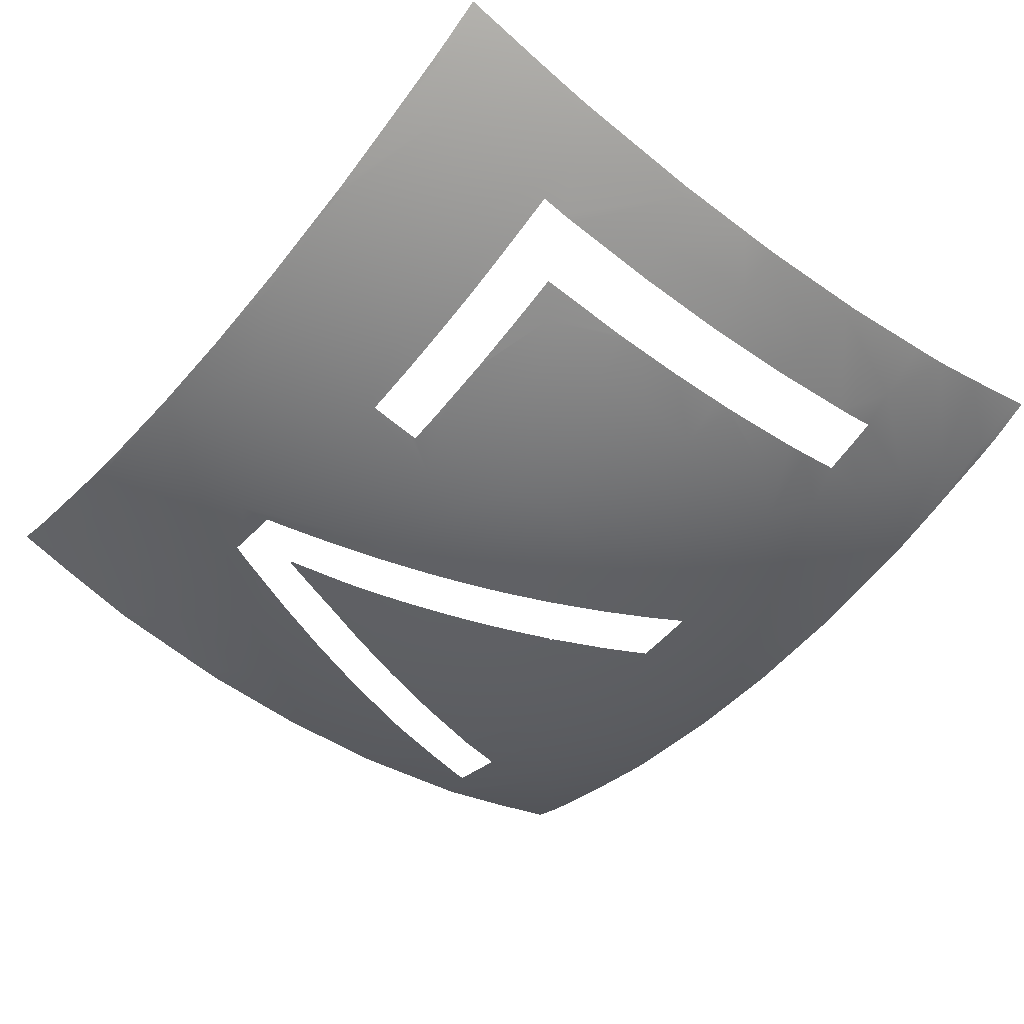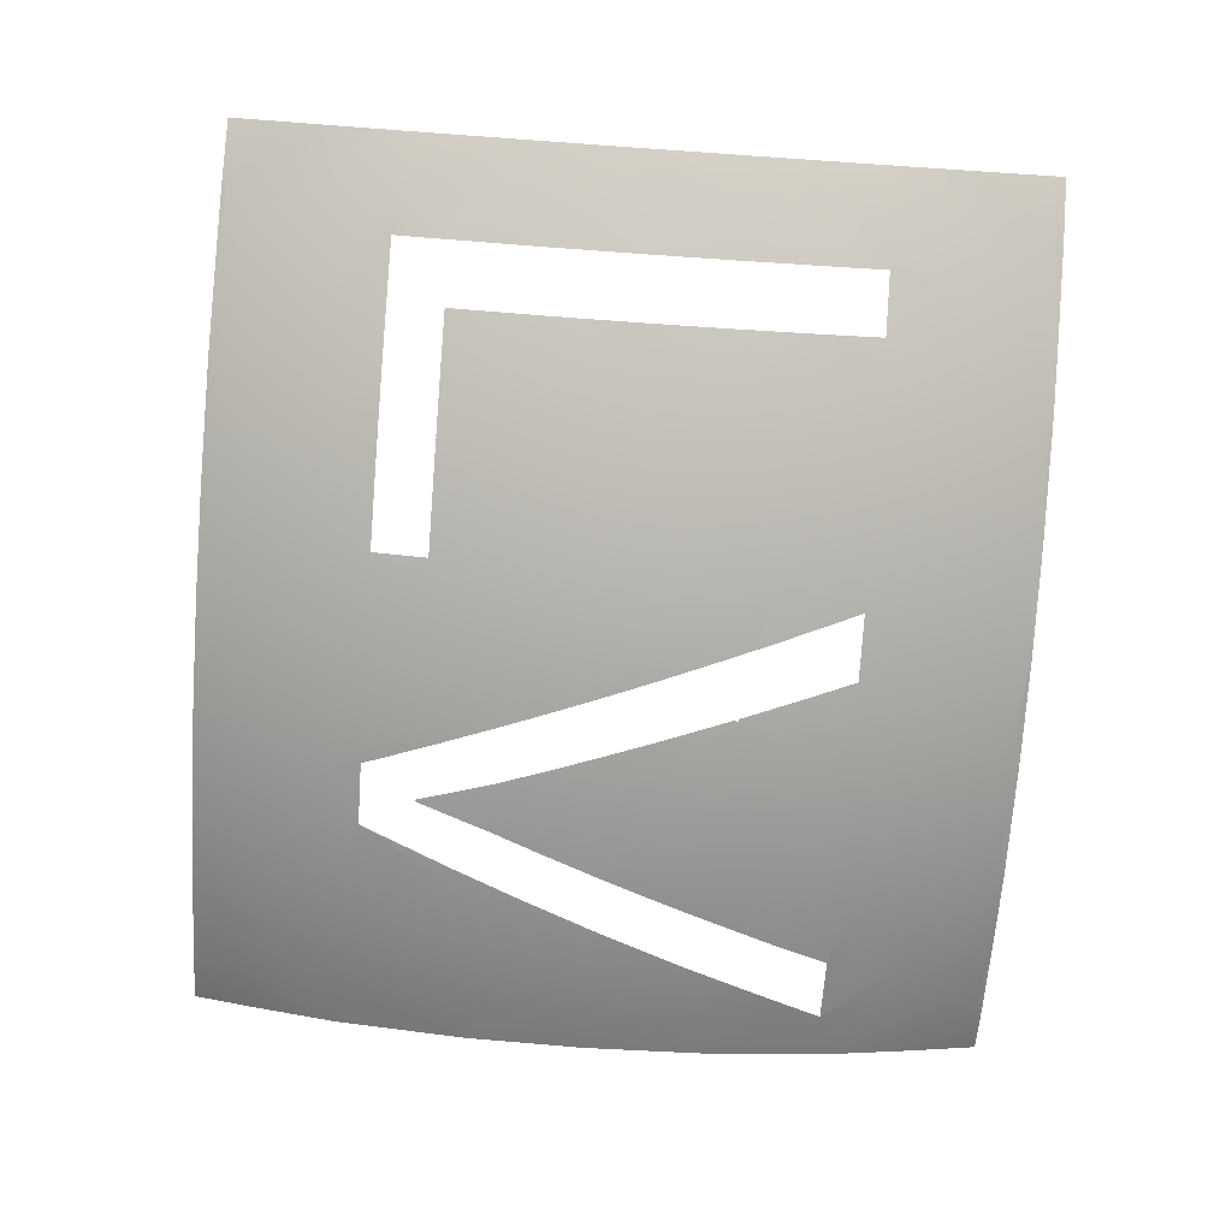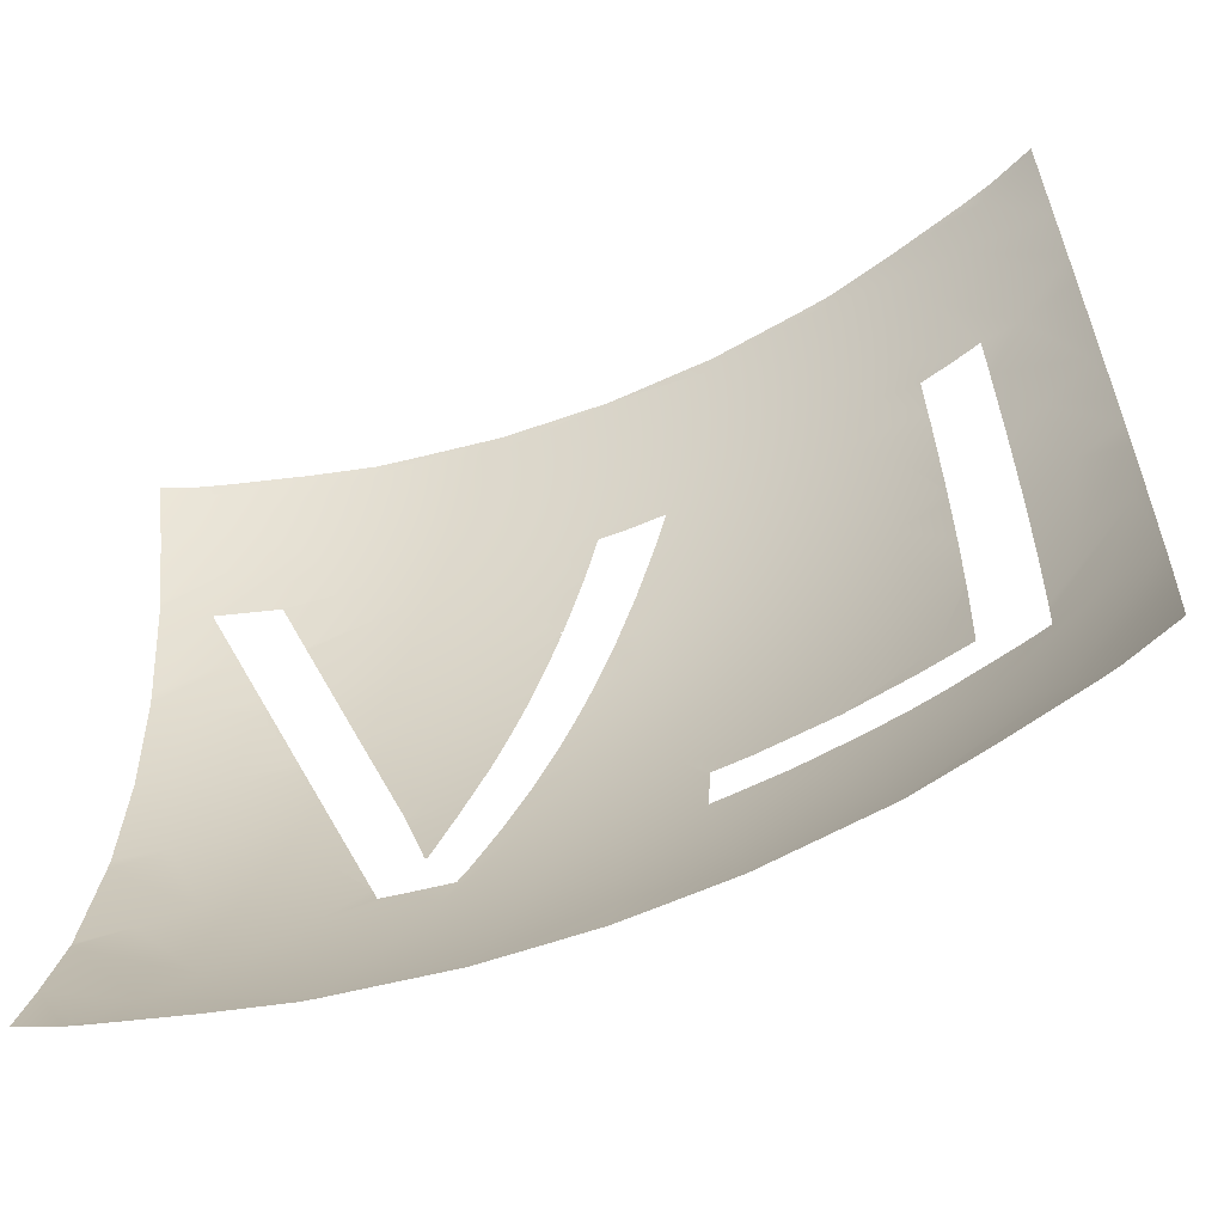
<metadata>
{"format":"obj","ext":"obj","renderer":"f3d","projection":"perspective","resolution":1024,"background":"white","views":[{"elev":-50.7,"azim":51.5,"up":"+Z"},{"elev":-78.1,"azim":86.0,"up":"+Z"},{"elev":-58.6,"azim":22.8,"up":"+Y"}]}
</metadata>
<code>
o #ID1379
v -0.1996 -0.005953 -0.4733
v -0.1988 -0.007701 -0.4734
v -0.1991 -0.007746 -0.4734
v -0.1988 -0.005663 -0.4732
v -0.1995 -0.005761 -0.4732
v -0.2 -0.006932 -0.4733
v -0.1994 -0.007876 -0.4734
v -0.1988 -0.003843 -0.4731
v -0.1979 -0.005777 -0.4732
v -0.1984 -0.007746 -0.4734
v -0.1991 -0.01026 -0.4734
v -0.1984 -0.01026 -0.4734
v -0.1988 -0.01031 -0.4734
v -0.1994 -0.01013 -0.4734
v -0.1981 -0.01013 -0.4734
v -0.1979 -0.009927 -0.4734
v -0.1997 -0.009927 -0.4734
v -0.1999 -0.009657 -0.4734
v -0.1977 -0.009657 -0.4734
v -0.2 -0.009342 -0.4734
v -0.1975 -0.009342 -0.4734
v -0.2001 -0.009005 -0.4734
v -0.1975 -0.009005 -0.4734
v -0.1975 -0.008667 -0.4734
v -0.2 -0.008667 -0.4734
v -0.1999 -0.008353 -0.4734
v -0.1977 -0.008353 -0.4734
v -0.1997 -0.008083 -0.4734
v -0.1979 -0.008083 -0.4734
v -0.1981 -0.007876 -0.4734
v -0.2002 -0.007563 -0.4733
v -0.1974 -0.003815 -0.473
v -0.1987 -0.003642 -0.473
v -0.1971 -0.006111 -0.4732
v -0.1964 -0.006642 -0.4732
v -0.1959 -0.007334 -0.4732
v -0.1956 -0.00814 -0.4732
v -0.1954 -0.009005 -0.4732
v -0.1956 -0.00987 -0.4732
v -0.1959 -0.01068 -0.4732
v -0.1964 -0.01137 -0.4732
v -0.1971 -0.0119 -0.4732
v -0.1979 -0.01223 -0.4732
v -0.1988 -0.01235 -0.4732
v -0.1996 -0.01223 -0.4732
v -0.2005 -0.0119 -0.4732
v -0.2011 -0.01137 -0.4732
v -0.2015 -0.01089 -0.4732
v -0.2014 -0.01049 -0.4733
v -0.201 -0.009603 -0.4733
v -0.2008 -0.009005 -0.4733
v -0.2006 -0.008519 -0.4733
v -0.2004 -0.008061 -0.4733
v -0.1969 -0.001863 -0.4728
v -0.198 -0.00172 -0.4728
v -0.1961 -0.004352 -0.473
v -0.195 -0.005206 -0.473
v -0.1941 -0.006319 -0.473
v -0.1936 -0.007614 -0.473
v -0.1934 -0.009005 -0.473
v -0.1936 -0.01039 -0.473
v -0.1941 -0.01169 -0.473
v -0.195 -0.0128 -0.473
v -0.1961 -0.01366 -0.473
v -0.1974 -0.01419 -0.473
v -0.1988 -0.01438 -0.473
v -0.2002 -0.01419 -0.473
v -0.2015 -0.01366 -0.473
v -0.2023 -0.013 -0.473
v -0.202 -0.01227 -0.4731
v -0.1964 7.6e-05 -0.4724
v -0.1973 -0.000131 -0.4724
v -0.1988 -0.000131 -0.4725
v -0.1988 0.000396 -0.4724
v -0.1951 -0.002602 -0.4728
v -0.1936 -0.003777 -0.4728
v -0.1924 -0.005308 -0.4728
v -0.1916 -0.007091 -0.4728
v -0.1914 -0.009005 -0.4728
v -0.1916 -0.01092 -0.4728
v -0.1924 -0.0127 -0.4728
v -0.1936 -0.01423 -0.4728
v -0.1951 -0.01541 -0.4728
v -0.1964 -0.01594 -0.4728
v -0.1969 -0.01615 -0.4728
v -0.1964 -0.01567 -0.4728
v -0.1957 -0.01567 -0.4728
v -0.1988 -0.0164 -0.4728
v -0.2007 -0.01615 -0.4728
v -0.2025 -0.01541 -0.4728
v -0.2031 -0.01494 -0.4728
v -0.2012 7.6e-05 -0.4724
v -0.2005 -0.001834 -0.4728
v -0.2007 -0.001863 -0.4728
v -0.1999 -0.000131 -0.4724
v -0.1958 0.001998 -0.4719
v -0.1988 0.002386 -0.4719
v -0.1941 -0.000864 -0.4724
v -0.1921 -0.002358 -0.4724
v -0.1906 -0.004304 -0.4724
v -0.1897 -0.006572 -0.4724
v -0.1894 -0.009005 -0.4724
v -0.1897 -0.01144 -0.4724
v -0.1906 -0.01371 -0.4724
v -0.1921 -0.01565 -0.4724
v -0.1949 -0.01567 -0.4727
v -0.1922 -0.01567 -0.4724
v -0.1964 -0.01809 -0.4724
v -0.1964 -0.01775 -0.4724
v -0.1955 -0.01775 -0.4724
v -0.1988 -0.01841 -0.4724
v -0.2012 -0.01809 -0.4724
v -0.2035 -0.01715 -0.4724
v -0.2038 -0.01688 -0.4724
v -0.2006 -0.002196 -0.4728
v -0.2035 -0.000864 -0.4724
v -0.2025 -0.002602 -0.4728
v -0.2017 0.001998 -0.4719
v -0.1931 0.00086 -0.4719
v -0.1953 0.0039 -0.4714
v -0.1988 0.004356 -0.4714
v -0.1907 -0.00095 -0.4719
v -0.1889 -0.003309 -0.4719
v -0.1878 -0.006057 -0.4719
v -0.1877 -0.009005 -0.472
v -0.1877 -0.006792 -0.4719
v -0.1877 -0.01122 -0.4719
v -0.1878 -0.01195 -0.4719
v -0.1889 -0.0147 -0.4719
v -0.1921 -0.01567 -0.4724
v -0.1897 -0.01567 -0.4719
v -0.1931 -0.01887 -0.4719
v -0.1958 -0.02001 -0.4719
v -0.1937 -0.01775 -0.4722
v -0.1988 -0.0204 -0.4719
v -0.2017 -0.02001 -0.4719
v -0.2045 -0.01887 -0.4719
v -0.2059 -0.01775 -0.4719
v -0.2042 -0.01775 -0.4722
v -0.2014 -0.004308 -0.473
v -0.2015 -0.004352 -0.473
v -0.2054 -0.002358 -0.4724
v -0.204 -0.003777 -0.4728
v -0.2045 0.00086 -0.4719
v -0.2022 0.0039 -0.4714
v -0.1921 0.002566 -0.4714
v -0.1948 0.00578 -0.4708
v -0.1988 0.00628 -0.4708
v -0.1986 0.00628 -0.4708
v -0.1893 0.000442 -0.4714
v -0.1877 -0.002597 -0.4715
v -0.1877 -0.001711 -0.4714
v -0.1877 -0.006031 -0.4719
v -0.1877 -0.01198 -0.4719
v -0.1877 -0.01541 -0.4715
v -0.1877 -0.01567 -0.4715
v -0.1916 -0.01775 -0.4719
v -0.1921 -0.02057 -0.4714
v -0.1953 -0.02191 -0.4714
v -0.1988 -0.02236 -0.4714
v -0.2022 -0.02191 -0.4714
v -0.2055 -0.02057 -0.4714
v -0.2082 -0.01845 -0.4714
v -0.2066 -0.01775 -0.4718
v -0.2068 -0.01706 -0.4719
v -0.2068 -0.01707 -0.4719
v -0.2026 -0.005206 -0.473
v -0.2069 -0.004304 -0.4724
v -0.2052 -0.005308 -0.4728
v -0.2068 -0.00095 -0.4719
v -0.2055 0.002566 -0.4714
v -0.2027 0.00578 -0.4708
v -0.1989 0.00628 -0.4708
v -0.1911 0.004251 -0.4708
v -0.1947 0.00628 -0.4706
v -0.188 0.001818 -0.4708
v -0.1877 -0.000131 -0.4711
v -0.1865 -0.000131 -0.4708
v -0.1893 -0.01845 -0.4714
v -0.19 -0.01775 -0.4717
v -0.1911 -0.02226 -0.4708
v -0.1948 -0.02379 -0.4708
v -0.1988 -0.0241 -0.4708
v -0.1972 -0.0241 -0.4708
v -0.2027 -0.02379 -0.4708
v -0.2004 -0.0241 -0.4708
v -0.2064 -0.02226 -0.4708
v -0.2096 -0.01983 -0.4708
v -0.2104 -0.01569 -0.4714
v -0.2086 -0.0147 -0.4719
v -0.2014 -0.004449 -0.4731
v -0.2019 -0.005867 -0.4731
v -0.2034 -0.006319 -0.473
v -0.2079 -0.006572 -0.4724
v -0.2059 -0.007091 -0.4728
v -0.2086 -0.003309 -0.4719
v -0.2082 0.000442 -0.4714
v -0.2064 0.004251 -0.4708
v -0.2029 0.00628 -0.4706
v -0.1902 0.005913 -0.4701
v -0.1911 0.00628 -0.4701
v -0.1866 0.003175 -0.4701
v -0.1854 -0.000131 -0.4704
v -0.1839 -0.000392 -0.4701
v -0.1854 -0.001251 -0.4707
v -0.1888 -0.01775 -0.4714
v -0.188 -0.01983 -0.4708
v -0.1947 -0.0241 -0.4707
v -0.1902 -0.02392 -0.4701
v -0.1906 -0.0241 -0.4701
v -0.2028 -0.0241 -0.4707
v -0.2074 -0.02392 -0.4701
v -0.207 -0.0241 -0.4701
v -0.212 -0.01666 -0.4708
v -0.211 -0.02118 -0.4701
v -0.2117 -0.01246 -0.4714
v -0.2098 -0.01195 -0.4719
v -0.2068 -0.01706 -0.4719
v -0.2079 -0.01428 -0.4721
v -0.2023 -0.006966 -0.4732
v -0.204 -0.007614 -0.473
v -0.2078 -0.009005 -0.4725
v -0.2062 -0.009005 -0.4728
v -0.2081 -0.008204 -0.4724
v -0.2088 -0.006327 -0.4722
v -0.2093 -0.0049 -0.4719
v -0.2102 -0.00239 -0.4714
v -0.2103 -0.002246 -0.4714
v -0.2096 0.001818 -0.4708
v -0.2074 0.005913 -0.4701
v -0.2065 0.00628 -0.4701
v -0.19 0.00628 -0.4699
v -0.1853 0.00451 -0.4693
v -0.1876 0.00628 -0.4693
v -0.1854 -0.001774 -0.4708
v -0.1821 -0.004547 -0.4701
v -0.184 -0.005043 -0.4708
v -0.1822 0.000552 -0.4693
v -0.1864 -0.01775 -0.4708
v -0.1866 -0.02118 -0.4701
v -0.1901 -0.0241 -0.47
v -0.2075 -0.0241 -0.47
v -0.2136 -0.01297 -0.4708
v -0.2137 -0.01762 -0.4701
v -0.2123 -0.02252 -0.4693
v -0.2102 -0.0241 -0.4693
v -0.2121 -0.009005 -0.4714
v -0.2102 -0.009005 -0.4719
v -0.2089 -0.01172 -0.4721
v -0.2027 -0.007963 -0.4732
v -0.2042 -0.009005 -0.473
v -0.2059 -0.01092 -0.4728
v -0.207 -0.0112 -0.4726
v -0.2111 -0.000131 -0.4708
v -0.2111 -0.000131 -0.4708
v -0.211 0.003175 -0.4701
v -0.2076 0.00628 -0.4699
v -0.184 0.005822 -0.4684
v -0.1846 0.00628 -0.4684
v -0.1854 -0.005406 -0.4712
v -0.1818 -0.004441 -0.4699
v -0.1818 -0.000603 -0.4693
v -0.1818 -0.009005 -0.4701
v -0.1835 -0.009005 -0.4708
v -0.1818 -0.007529 -0.4701
v -0.1818 0.000828 -0.469
v -0.1818 0.002949 -0.4684
v -0.1854 -0.01775 -0.4705
v -0.1839 -0.01762 -0.4701
v -0.1854 -0.01676 -0.4707
v -0.1853 -0.02252 -0.4693
v -0.1873 -0.0241 -0.4693
v -0.2141 -0.009005 -0.4708
v -0.2152 -0.01393 -0.4701
v -0.2152 -0.01341 -0.4701
v -0.2152 -0.0187 -0.4693
v -0.2152 -0.0185 -0.4693
v -0.2136 -0.02383 -0.4684
v -0.2133 -0.0241 -0.4684
v -0.2101 -0.008644 -0.4719
v -0.2117 -0.005547 -0.4714
v -0.2113 -0.005651 -0.4715
v -0.21 -0.009005 -0.472
v -0.203 -0.009005 -0.4732
v -0.204 -0.01039 -0.473
v -0.2063 -0.01293 -0.4725
v -0.2052 -0.0127 -0.4728
v -0.2062 -0.01329 -0.4725
v -0.2137 -0.000392 -0.4701
v -0.2135 -0.000131 -0.4701
v -0.2133 -0.000648 -0.4703
v -0.2123 0.00451 -0.4693
v -0.21 0.00628 -0.4693
v -0.1835 0.00628 -0.4681
v -0.1854 -0.009005 -0.4714
v -0.184 -0.01297 -0.4708
v -0.1818 -0.01048 -0.4701
v -0.1821 -0.01346 -0.4701
v -0.1818 0.00591 -0.4675
v -0.182 0.00628 -0.4675
v -0.1854 -0.01623 -0.4708
v -0.1822 -0.01856 -0.4693
v -0.184 -0.02383 -0.4684
v -0.1843 -0.0241 -0.4684
v -0.2136 -0.005043 -0.4708
v -0.2152 -0.009005 -0.4704
v -0.2152 -0.02172 -0.4684
v -0.2139 -0.0241 -0.4682
v -0.2115 -0.005113 -0.4714
v -0.2035 -0.01027 -0.4731
v -0.2042 -0.0121 -0.4729
v -0.2037 -0.01095 -0.473
v -0.2053 -0.01549 -0.4724
v -0.2054 -0.01565 -0.4724
v -0.2046 -0.01345 -0.4728
v -0.2152 -0.004599 -0.4701
v -0.2125 -0.002522 -0.4708
v -0.2152 -0.004078 -0.4701
v -0.2152 0.000489 -0.4693
v -0.2152 0.000693 -0.4693
v -0.2136 0.005822 -0.4684
v -0.213 0.00628 -0.4684
v -0.1854 -0.0126 -0.4712
v -0.1818 -0.01357 -0.4699
v -0.1818 0.00628 -0.4674
v -0.1818 -0.01741 -0.4693
v -0.1818 -0.02096 -0.4684
v -0.1818 -0.01884 -0.469
v -0.1837 -0.0241 -0.4682
v -0.2152 -0.0241 -0.4677
v -0.2044 -0.01293 -0.4728
v -0.2054 -0.01566 -0.4724
v -0.2053 -0.01572 -0.4724
v -0.2152 0.003714 -0.4684
v -0.2141 0.00628 -0.4681
v -0.1818 -0.02392 -0.4675
v -0.1819 -0.0241 -0.4675
v -0.2152 0.00628 -0.4676
v -0.1818 -0.0241 -0.4675
f 1 2 3
f 2 1 4
f 4 1 5
f 6 3 7
f 3 6 1
f 8 4 5
f 2 9 10
f 9 2 4
f 11 12 13
f 12 11 14
f 12 14 15
f 15 14 16
f 16 14 17
f 16 17 18
f 16 18 19
f 19 18 20
f 19 20 21
f 21 20 22
f 21 22 23
f 23 22 24
f 24 22 25
f 24 25 26
f 24 26 27
f 27 26 28
f 27 28 29
f 29 28 7
f 29 7 30
f 30 7 3
f 30 3 10
f 10 3 2
f 31 7 28
f 7 31 6
f 4 32 9
f 32 4 8
f 32 8 33
f 10 34 30
f 34 10 9
f 30 35 29
f 35 30 34
f 29 36 27
f 36 29 35
f 27 37 24
f 37 27 36
f 24 38 23
f 38 24 37
f 21 38 39
f 38 21 23
f 19 39 40
f 39 19 21
f 16 40 41
f 40 16 19
f 15 41 42
f 41 15 16
f 12 42 43
f 42 12 15
f 13 43 44
f 43 13 12
f 45 13 44
f 13 45 11
f 46 11 45
f 11 46 14
f 47 14 46
f 14 47 17
f 48 17 47
f 17 48 49
f 17 49 18
f 50 18 49
f 18 50 20
f 51 20 50
f 20 51 22
f 51 25 22
f 25 51 52
f 52 26 25
f 26 52 53
f 53 28 26
f 28 53 31
f 33 54 32
f 54 33 55
f 9 56 34
f 56 9 32
f 34 57 35
f 57 34 56
f 35 58 36
f 58 35 57
f 36 59 37
f 59 36 58
f 37 60 38
f 60 37 59
f 39 60 61
f 60 39 38
f 40 61 62
f 61 40 39
f 41 62 63
f 62 41 40
f 42 63 64
f 63 42 41
f 43 64 65
f 64 43 42
f 44 65 66
f 65 44 43
f 67 44 66
f 44 67 45
f 68 45 67
f 45 68 46
f 69 46 68
f 46 69 70
f 46 70 47
f 48 47 70
f 55 71 54
f 71 55 72
f 71 72 73
f 71 73 74
f 32 75 56
f 75 32 54
f 56 76 57
f 76 56 75
f 57 77 58
f 77 57 76
f 58 78 59
f 78 58 77
f 59 79 60
f 79 59 78
f 61 79 80
f 79 61 60
f 62 80 81
f 80 62 61
f 63 81 82
f 81 63 62
f 64 82 83
f 82 64 63
f 65 84 85
f 84 65 86
f 86 65 83
f 83 65 64
f 83 87 86
f 66 85 88
f 85 66 65
f 89 66 88
f 66 89 67
f 90 67 89
f 67 90 68
f 91 68 90
f 68 91 69
f 92 93 94
f 93 92 95
f 95 74 73
f 74 95 92
f 74 96 71
f 96 74 97
f 54 98 75
f 98 54 71
f 75 99 76
f 99 75 98
f 76 100 77
f 100 76 99
f 77 101 78
f 101 77 100
f 78 102 79
f 102 78 101
f 80 102 103
f 102 80 79
f 81 103 104
f 103 81 80
f 82 104 105
f 104 82 81
f 106 105 107
f 105 106 83
f 105 83 82
f 83 106 87
f 108 109 110
f 109 108 85
f 109 85 84
f 88 108 111
f 108 88 85
f 112 88 111
f 88 112 89
f 113 89 112
f 89 113 90
f 114 90 113
f 90 114 91
f 93 115 94
f 116 94 117
f 94 116 92
f 118 74 92
f 74 118 97
f 71 119 98
f 119 71 96
f 97 120 96
f 120 97 121
f 98 122 99
f 122 98 119
f 99 123 100
f 123 99 122
f 100 124 101
f 124 100 123
f 101 125 102
f 125 101 126
f 126 101 124
f 103 127 128
f 127 103 102
f 127 102 125
f 104 128 129
f 128 104 103
f 130 129 131
f 129 130 105
f 129 105 104
f 108 132 133
f 132 108 134
f 134 108 110
f 111 133 135
f 133 111 108
f 136 111 135
f 111 136 112
f 137 112 136
f 112 137 113
f 138 139 137
f 139 113 137
f 113 139 114
f 117 140 141
f 140 117 115
f 115 117 94
f 142 117 143
f 117 142 116
f 144 92 116
f 92 144 118
f 145 97 118
f 97 145 121
f 96 146 119
f 146 96 120
f 121 147 120
f 147 121 148
f 147 148 149
f 119 150 122
f 150 119 146
f 122 151 123
f 151 122 152
f 152 122 150
f 123 153 124
f 153 123 151
f 153 126 124
f 127 154 128
f 129 154 155
f 154 129 128
f 131 155 156
f 155 131 129
f 134 157 132
f 133 158 159
f 158 133 132
f 135 159 160
f 159 135 133
f 161 135 160
f 135 161 136
f 162 136 161
f 136 162 137
f 163 137 162
f 137 163 138
f 138 163 164
f 164 163 165
f 164 165 166
f 143 141 167
f 141 143 117
f 168 143 169
f 143 168 142
f 170 116 142
f 116 170 144
f 171 118 144
f 118 171 145
f 172 121 145
f 121 172 148
f 148 172 173
f 120 174 146
f 174 120 147
f 149 175 147
f 146 176 150
f 176 146 174
f 150 177 152
f 177 176 178
f 176 177 150
f 132 179 158
f 179 132 157
f 179 157 180
f 159 181 182
f 181 159 158
f 183 182 184
f 182 183 160
f 182 160 159
f 185 183 186
f 183 185 160
f 160 185 161
f 187 161 185
f 161 187 162
f 188 162 187
f 162 188 163
f 189 165 163
f 165 189 190
f 167 191 192
f 191 167 141
f 169 167 193
f 167 169 143
f 194 169 195
f 169 194 168
f 196 142 168
f 142 196 170
f 197 144 170
f 144 197 171
f 198 145 171
f 145 198 172
f 173 172 199
f 147 200 174
f 200 147 175
f 200 175 201
f 174 202 176
f 202 174 200
f 203 204 205
f 204 203 202
f 202 203 178
f 202 178 176
f 180 206 179
f 158 207 181
f 207 158 179
f 208 209 210
f 209 208 182
f 209 182 181
f 182 208 184
f 185 186 211
f 212 211 213
f 211 212 185
f 185 212 187
f 214 163 188
f 163 214 189
f 215 187 212
f 187 215 188
f 216 190 189
f 190 216 217
f 190 218 165
f 218 190 219
f 193 192 220
f 192 193 167
f 195 193 221
f 193 195 169
f 222 195 223
f 195 222 224
f 195 224 194
f 225 168 194
f 168 225 226
f 168 226 196
f 227 170 196
f 170 227 228
f 170 228 197
f 229 171 197
f 171 229 198
f 230 172 198
f 172 230 199
f 199 230 231
f 201 232 200
f 200 233 202
f 233 200 234
f 234 200 232
f 235 236 237
f 236 235 204
f 204 235 205
f 202 238 204
f 238 202 233
f 179 239 207
f 239 179 206
f 181 240 209
f 240 181 207
f 209 241 210
f 212 213 242
f 243 189 214
f 189 243 216
f 244 188 215
f 188 244 214
f 245 242 246
f 242 245 212
f 212 245 215
f 247 217 216
f 217 247 248
f 217 219 190
f 219 217 249
f 221 220 250
f 220 221 193
f 223 221 251
f 221 223 195
f 222 252 253
f 252 222 223
f 225 194 224
f 227 196 226
f 254 197 228
f 197 254 255
f 197 255 229
f 256 198 229
f 198 256 230
f 231 230 257
f 234 258 233
f 258 234 259
f 235 237 260
f 204 261 236
f 261 204 262
f 262 204 238
f 237 263 264
f 263 237 265
f 265 237 236
f 233 266 238
f 266 233 267
f 267 233 258
f 239 268 207
f 207 269 240
f 269 207 268
f 269 268 270
f 241 271 272
f 271 241 209
f 271 209 240
f 273 216 243
f 216 273 247
f 274 214 244
f 214 274 243
f 243 274 275
f 276 215 245
f 215 276 244
f 244 276 277
f 278 246 279
f 246 278 245
f 247 280 248
f 280 247 281
f 280 281 282
f 248 249 217
f 249 248 283
f 251 250 284
f 250 251 221
f 223 285 252
f 285 223 251
f 286 287 288
f 287 286 253
f 287 253 252
f 289 290 291
f 290 289 256
f 290 256 229
f 229 255 290
f 292 230 256
f 230 292 293
f 230 293 257
f 259 294 258
f 260 264 295
f 264 260 237
f 266 262 238
f 261 265 236
f 296 297 298
f 297 296 264
f 297 264 263
f 258 299 267
f 299 258 294
f 299 294 300
f 270 298 269
f 298 270 301
f 298 301 296
f 240 302 271
f 302 240 269
f 272 303 304
f 303 272 271
f 273 281 247
f 281 273 305
f 306 243 275
f 243 306 273
f 274 244 277
f 307 245 278
f 245 307 276
f 278 279 308
f 309 282 281
f 280 283 248
f 251 310 285
f 310 251 284
f 252 311 287
f 311 252 312
f 312 252 285
f 288 313 314
f 313 288 315
f 315 288 287
f 316 317 305
f 317 316 318
f 317 318 289
f 317 289 291
f 319 256 289
f 256 319 320
f 256 320 292
f 321 293 292
f 293 321 322
f 323 264 296
f 264 323 295
f 297 324 298
f 300 325 299
f 323 296 301
f 269 326 302
f 326 269 298
f 326 298 324
f 271 327 303
f 327 271 302
f 327 302 328
f 303 329 304
f 305 309 281
f 309 305 317
f 306 305 273
f 305 306 316
f 307 308 330
f 308 307 278
f 310 312 285
f 287 331 315
f 331 287 311
f 332 313 333
f 313 332 314
f 319 289 318
f 334 292 320
f 292 334 321
f 322 321 335
f 326 328 302
f 329 336 337
f 336 329 303
f 336 303 327
f 338 321 334
f 321 338 335
f 336 339 337

</code>
